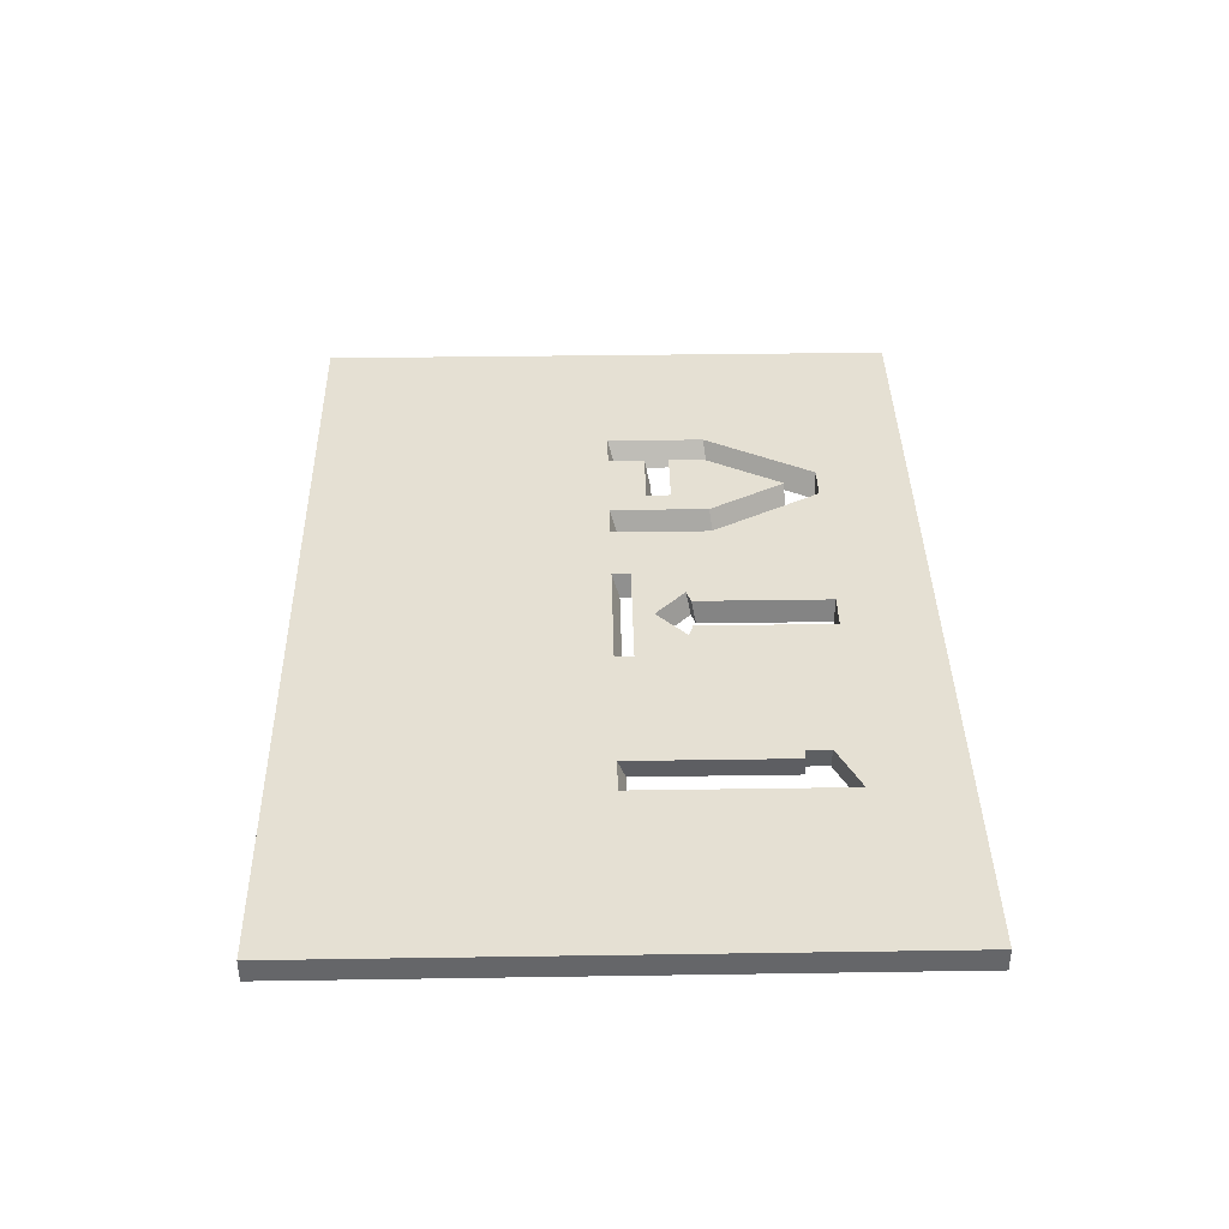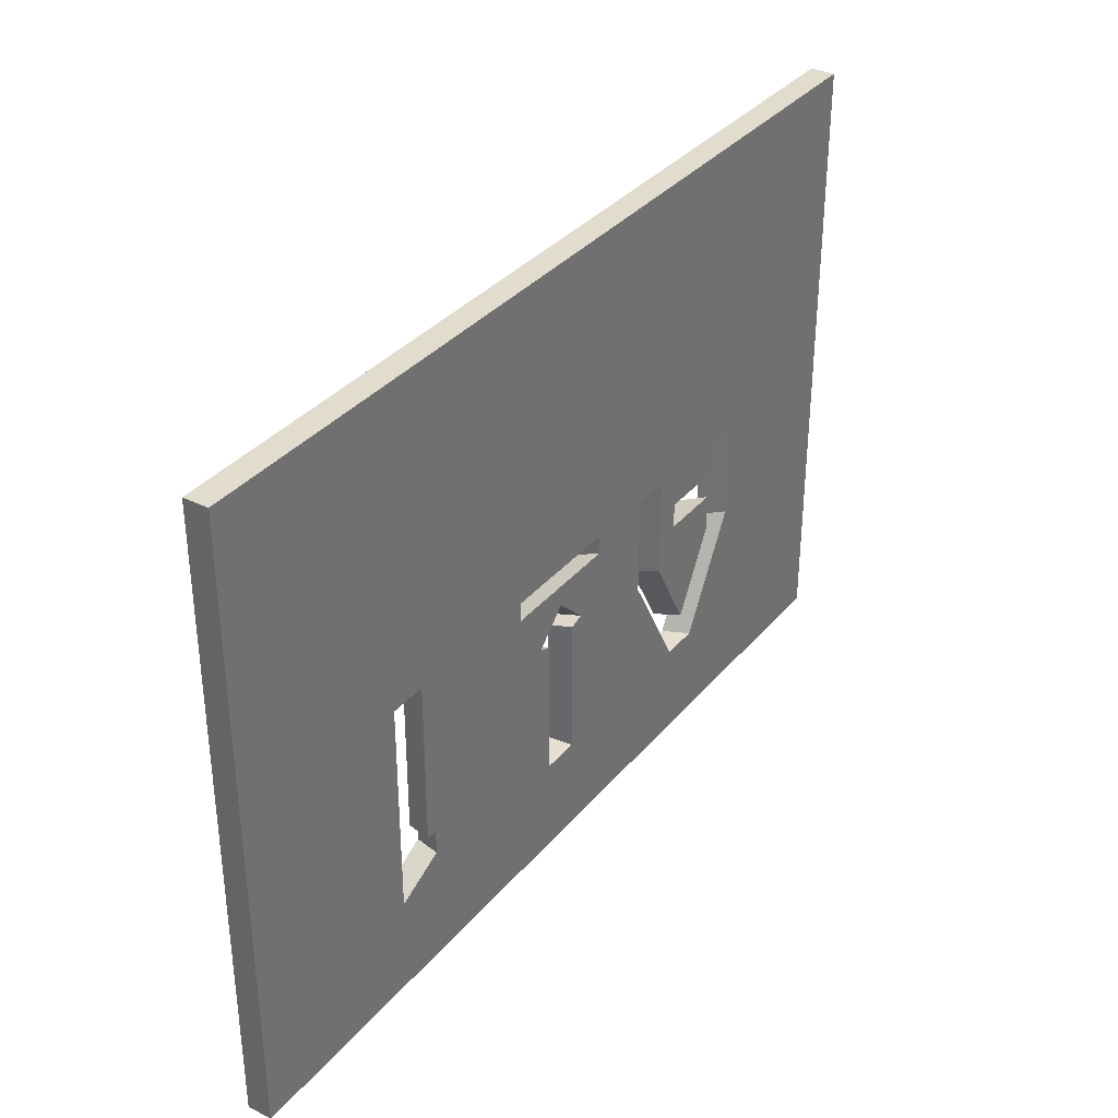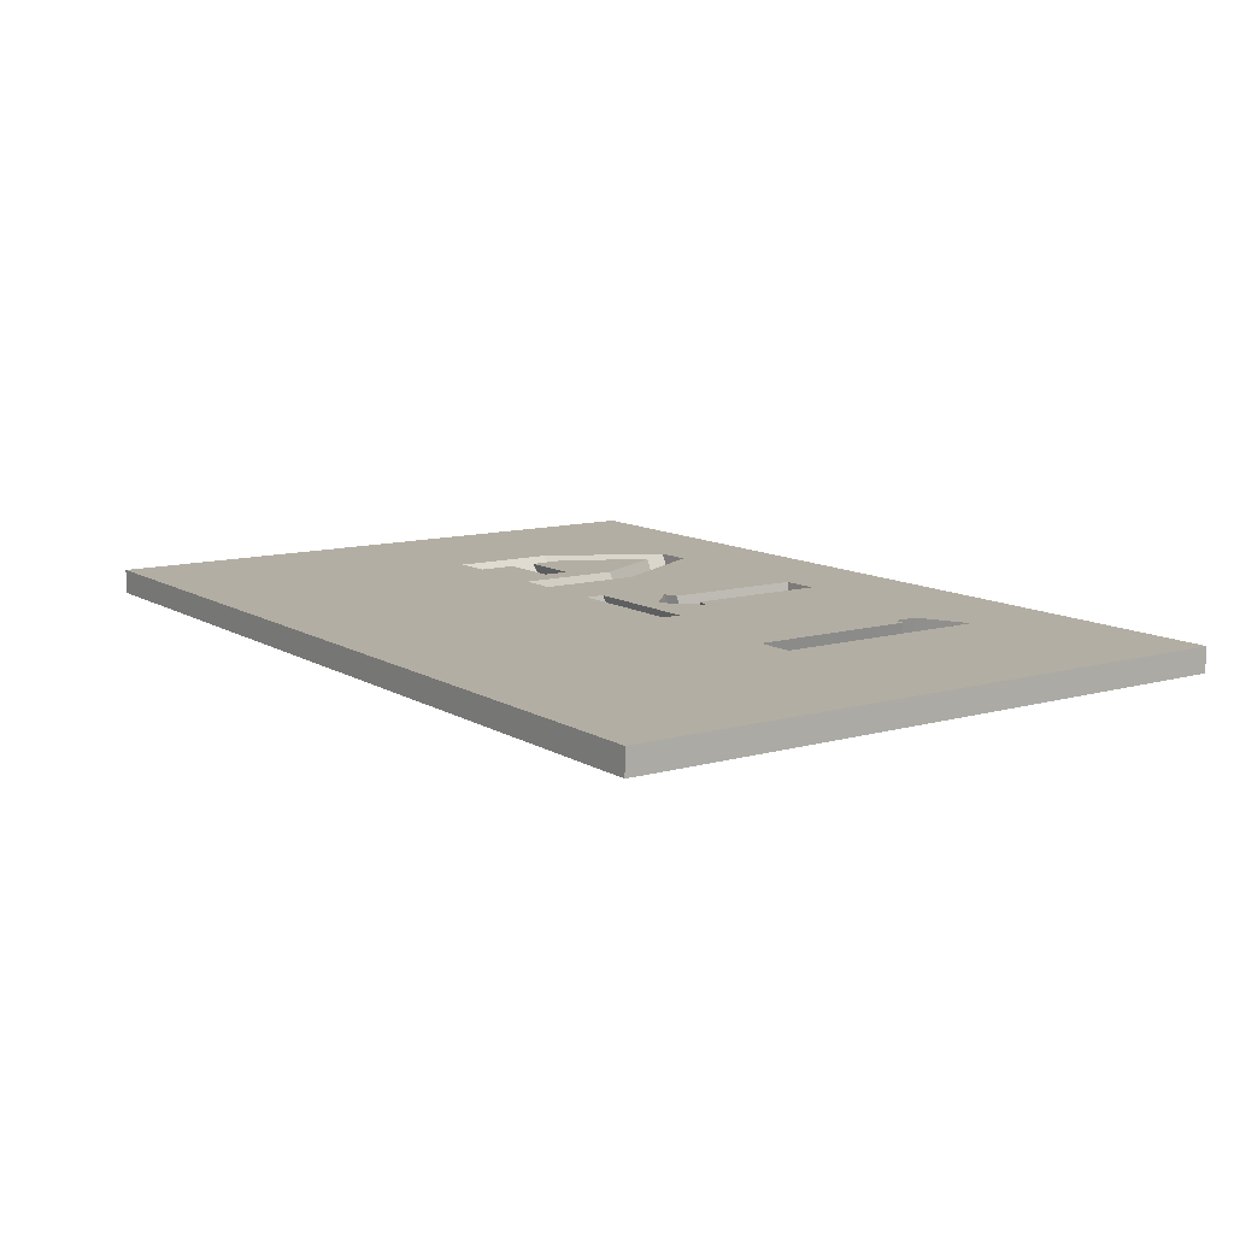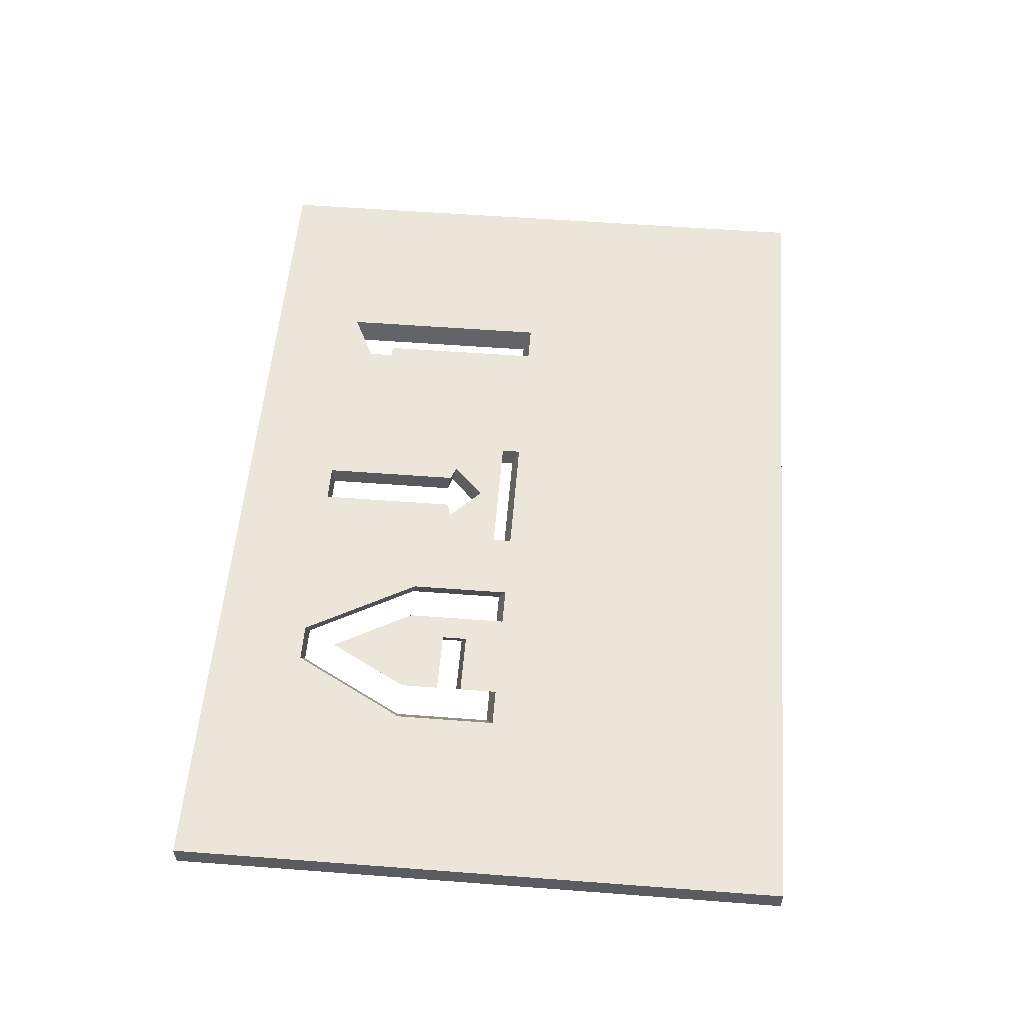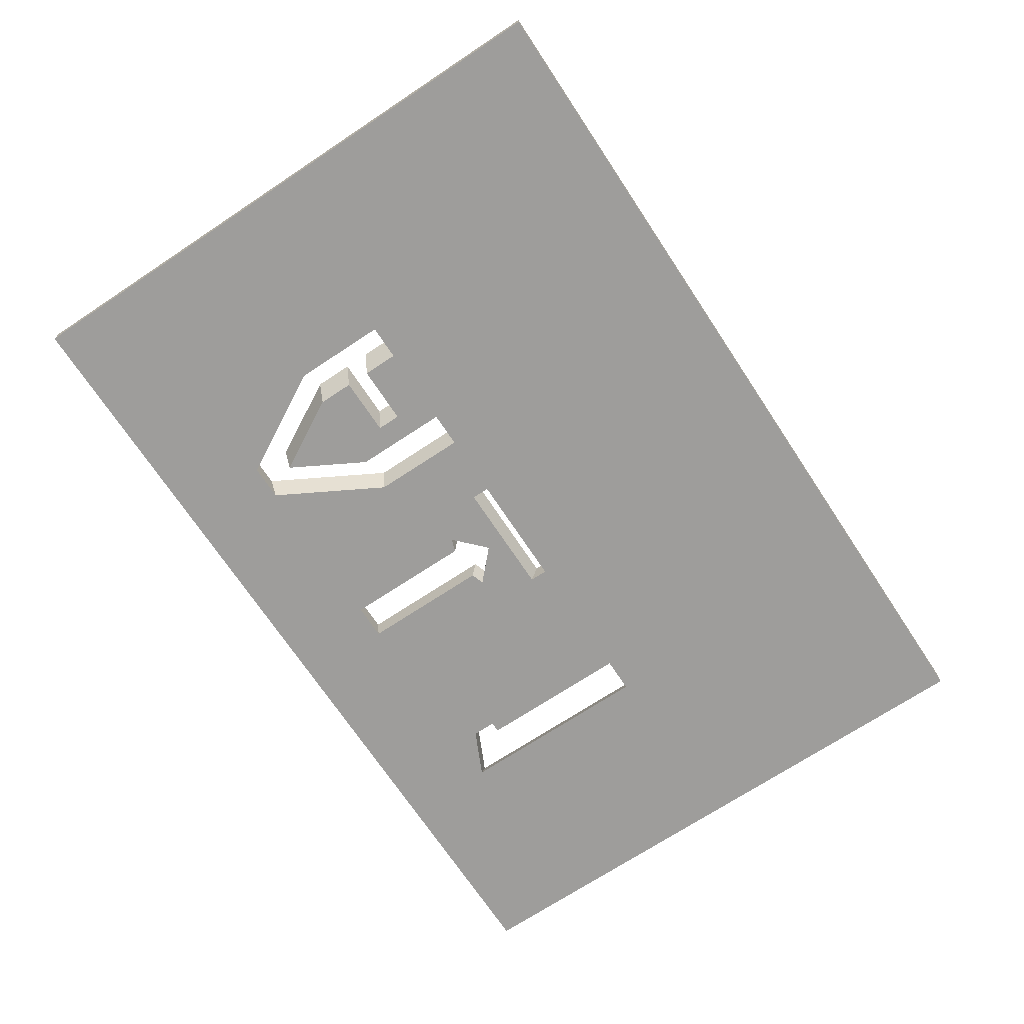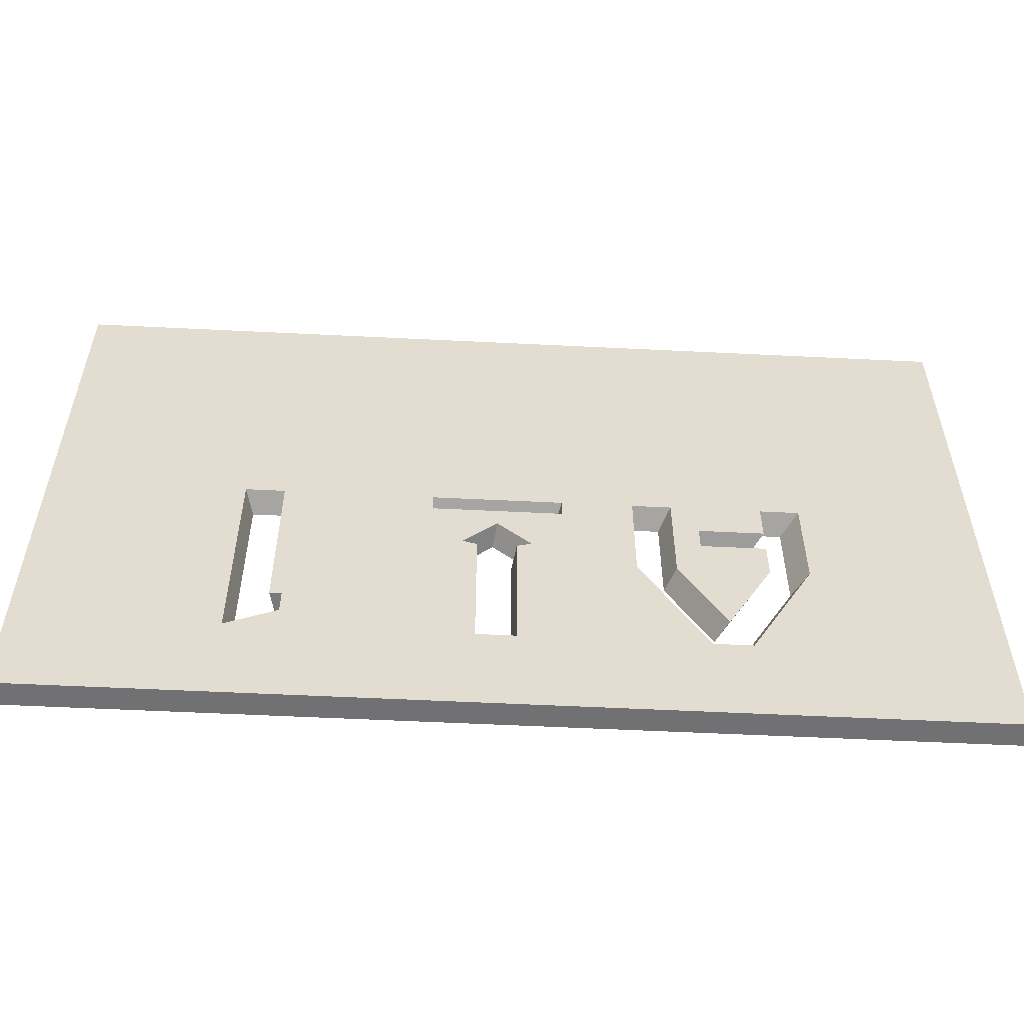
<metadata>
{"format":"obj","ext":"obj","renderer":"f3d","projection":"perspective","resolution":1024,"background":"white","views":[{"elev":38.2,"azim":88.9,"up":"+Y"},{"elev":34.7,"azim":123.9,"up":"+Z"},{"elev":10.9,"azim":55.2,"up":"+Y"},{"elev":55.1,"azim":-85.4,"up":"+Y"},{"elev":-70.7,"azim":-56.5,"up":"+Y"},{"elev":-55.3,"azim":177.0,"up":"+Z"}]}
</metadata>
<code>
g Mesh1 Model
v 55.22 22.03 -34
v 54.49 24.03 -33.69
v 49.27 24.03 -43.09
v 50.22 22.03 -43
f 1 2 3 4
v 55.22 22.03 -26
v 54.49 24.03 -25.33
f 5 6 2 1
v 52.22 22.03 -26
v 51.36 24.03 -25.33
f 7 8 6 5
v 52.22 22.03 -34
v 51.36 24.03 -33.69
f 9 10 8 7
v 48.72 22.03 -40.3
v 47.7 24.03 -40.27
f 10 9 11 12
v 50.22 22.03 -31
f 13 11 9
v 45.22 22.03 -31
f 14 11 13
v 45.22 22.03 -34
f 11 14 15
v 44.04 24.03 -33.69
v 44.04 24.03 -30.56
f 16 15 14 17
f 12 11 15 16
v 49.27 24.03 -30.56
f 16 18 12
f 18 16 17
f 17 14 13 18
v 50.22 22.03 -29
v 49.27 24.03 -28.47
f 18 13 19 20
f 13 9 19
f 7 19 9
v 45.22 22.03 -26
f 7 21 19
v 101.7 22.03 -0
f 22 21 7
v 42.22 22.03 -26
f 22 23 21
v 26.72 22.03 -0
f 24 23 22
v 42.22 22.03 -34
f 23 24 25
v 26.72 22.03 -51
f 26 25 24
v 47.22 22.03 -43
f 25 26 27
v 101.7 22.03 -51
f 27 26 28
v 26.72 24.03 -51
v 101.7 24.03 -51
f 29 30 28 26
v 46.13 24.03 -43.09
f 29 31 30
v 40.91 24.03 -33.69
f 31 29 32
v 40.91 24.03 -25.33
f 32 29 33
v 26.72 24.03 -0
f 34 33 29
v 101.7 24.03 -0
f 33 34 35
f 35 34 24 22
f 29 26 24 34
f 35 22 28 30
v 85.22 22.03 -26
f 22 36 28
v 82.22 22.03 -26
f 22 37 36
v 70.72 22.03 -26
f 22 38 37
v 60.72 22.03 -26
f 22 39 38
f 22 5 39
f 22 7 5
v 60.72 22.03 -27.5
f 39 5 40
v 64.22 22.03 -43
f 5 41 40
f 1 41 5
f 4 41 1
f 4 28 41
f 27 28 4
f 4 3 31 27
f 30 31 3
v 63.89 24.03 -43.09
f 30 3 42
f 42 3 2
v 60.23 24.03 -26.9
f 42 2 43
v 60.23 24.03 -25.33
f 43 2 44
f 6 44 2
f 6 35 44
f 8 35 6
v 44.04 24.03 -25.33
f 45 35 8
f 33 35 45
f 23 33 45 21
f 25 32 33 23
f 32 25 27 31
v 44.04 24.03 -28.47
v 45.22 22.03 -29
f 46 47 21 45
f 20 19 47 46
f 19 21 47
f 20 46 45
f 45 8 20
f 10 20 8
f 10 18 20
f 12 18 10
v 70.68 24.03 -25.33
f 44 35 48
v 70.68 24.03 -26.9
f 48 35 49
v 82.69 24.03 -25.33
f 49 35 50
v 85.82 24.03 -25.33
f 50 35 51
v 85.82 24.03 -43.09
f 51 35 52
f 30 52 35
v 81.75 24.03 -41.14
f 30 53 52
v 67.02 24.03 -43.09
f 30 54 53
f 30 42 54
v 67.22 22.03 -43
f 55 54 42 41
v 67.22 22.03 -32
v 67.02 24.03 -31.6
f 54 55 56 57
v 81.32 22.03 -41.14
f 55 58 56
f 55 28 58
f 41 28 55
v 85.22 22.03 -43
f 58 28 59
f 59 28 36
f 36 51 52 59
f 51 36 37 50
v 82.22 22.03 -39.14
v 82.69 24.03 -39.05
f 50 37 60 61
v 81.32 22.03 -39.14
f 37 62 60
f 37 38 62
f 62 38 58
v 70.72 22.03 -27.5
f 63 58 38
v 68.33 22.03 -31.63
f 64 58 63
f 56 58 64
v 68.18 24.03 -31.21
f 57 56 64 65
v 65.72 22.03 -29.15
v 65.46 24.03 -28.62
f 65 64 66 67
f 63 66 64
f 40 66 63
v 63.1 22.03 -31.64
f 66 40 68
f 40 41 68
v 64.22 22.03 -32
f 69 68 41
v 62.71 24.03 -31.23
v 63.89 24.03 -31.6
f 70 68 69 71
f 67 66 68 70
f 43 67 70
f 67 43 49
f 63 49 43 40
f 49 63 38 48
f 48 38 39 44
f 44 39 40 43
f 67 49 65
f 53 65 49
f 53 54 65
f 65 54 57
v 81.75 24.03 -39.05
f 53 49 72
f 49 50 72
f 61 72 50
f 61 60 62 72
f 72 62 58 53
f 53 58 59 52
f 42 43 70
f 42 70 71
f 71 69 41 42

</code>
